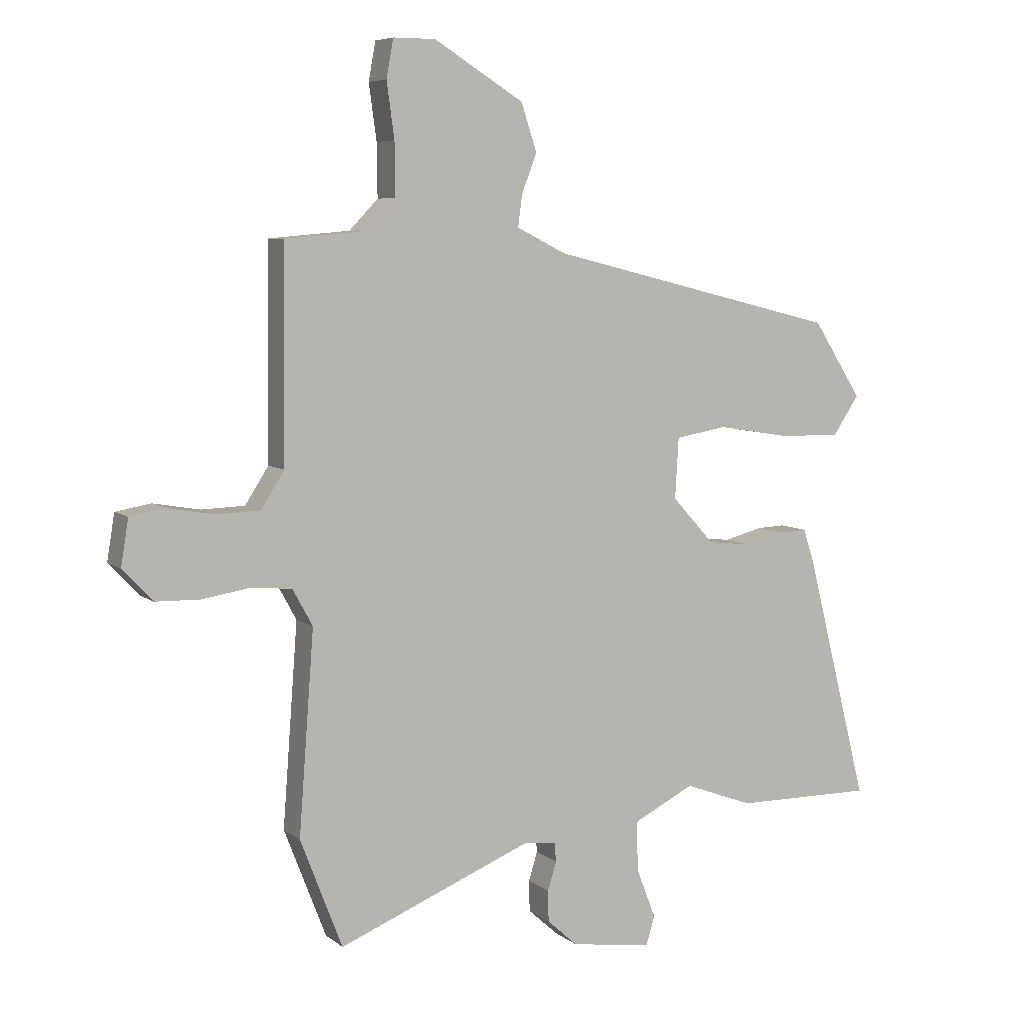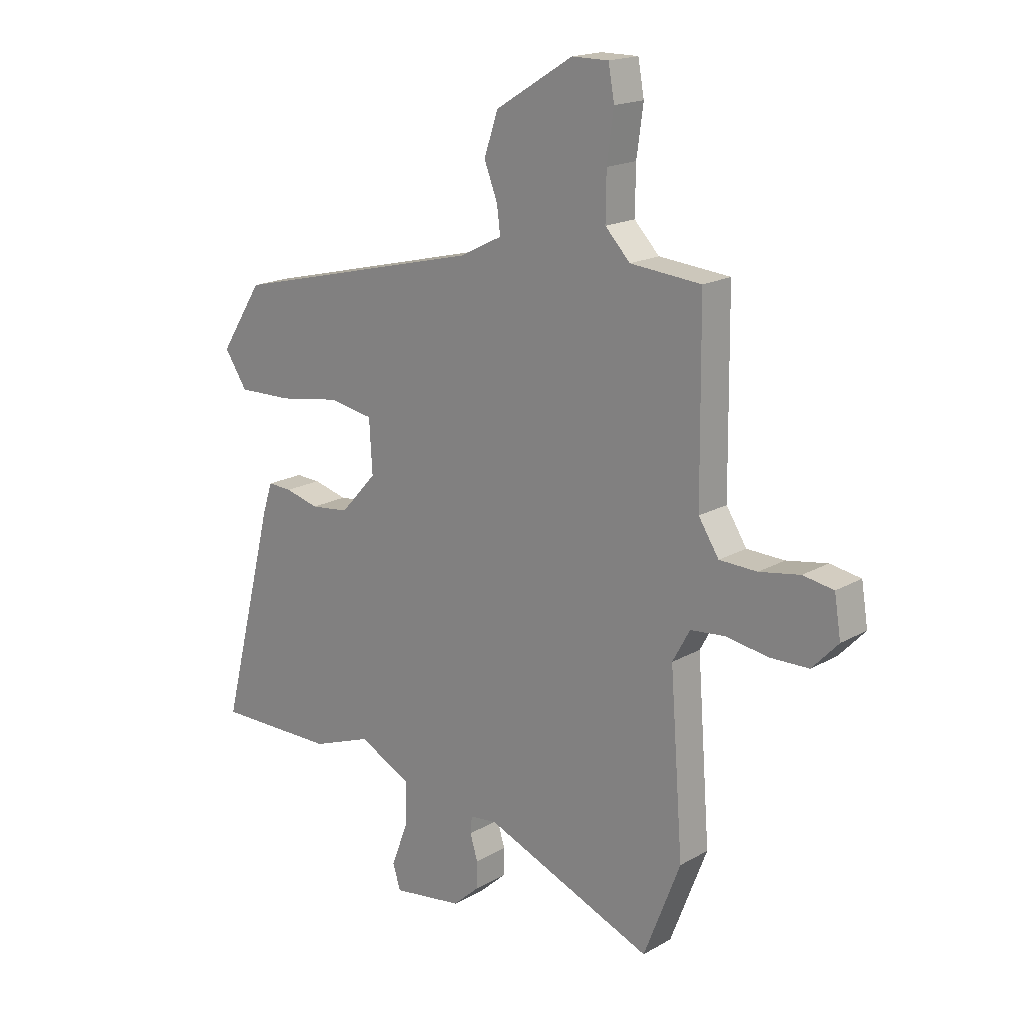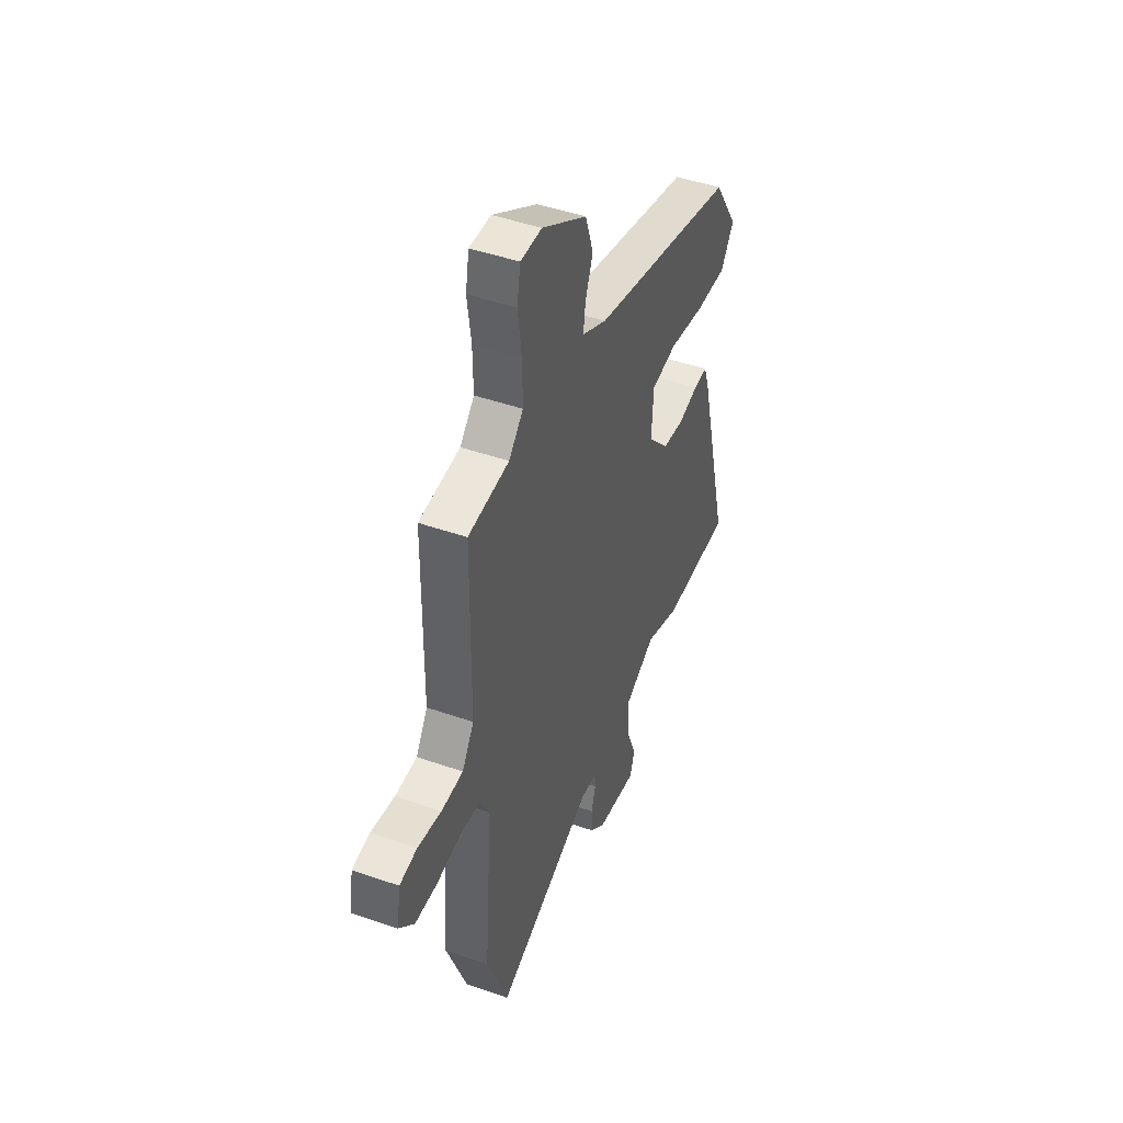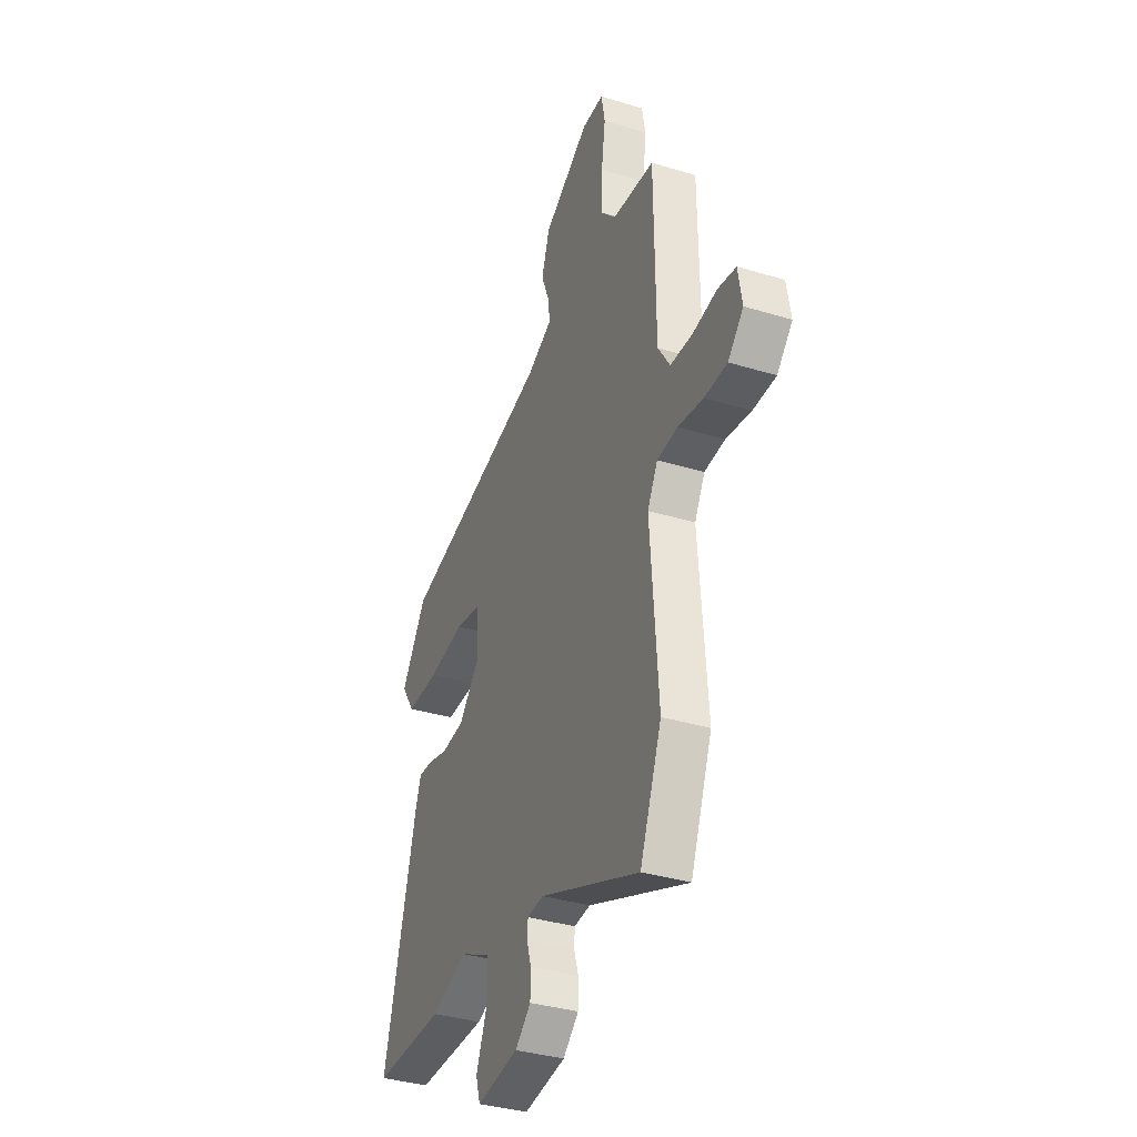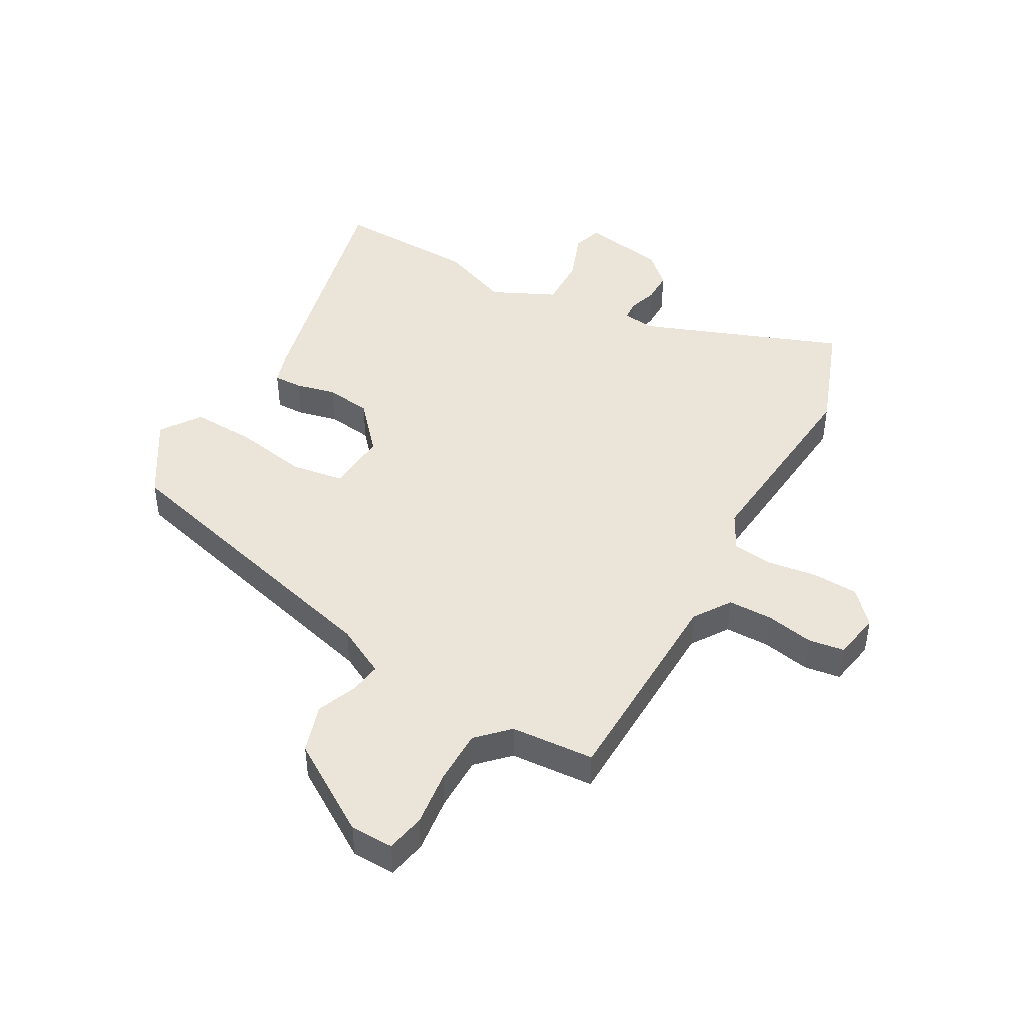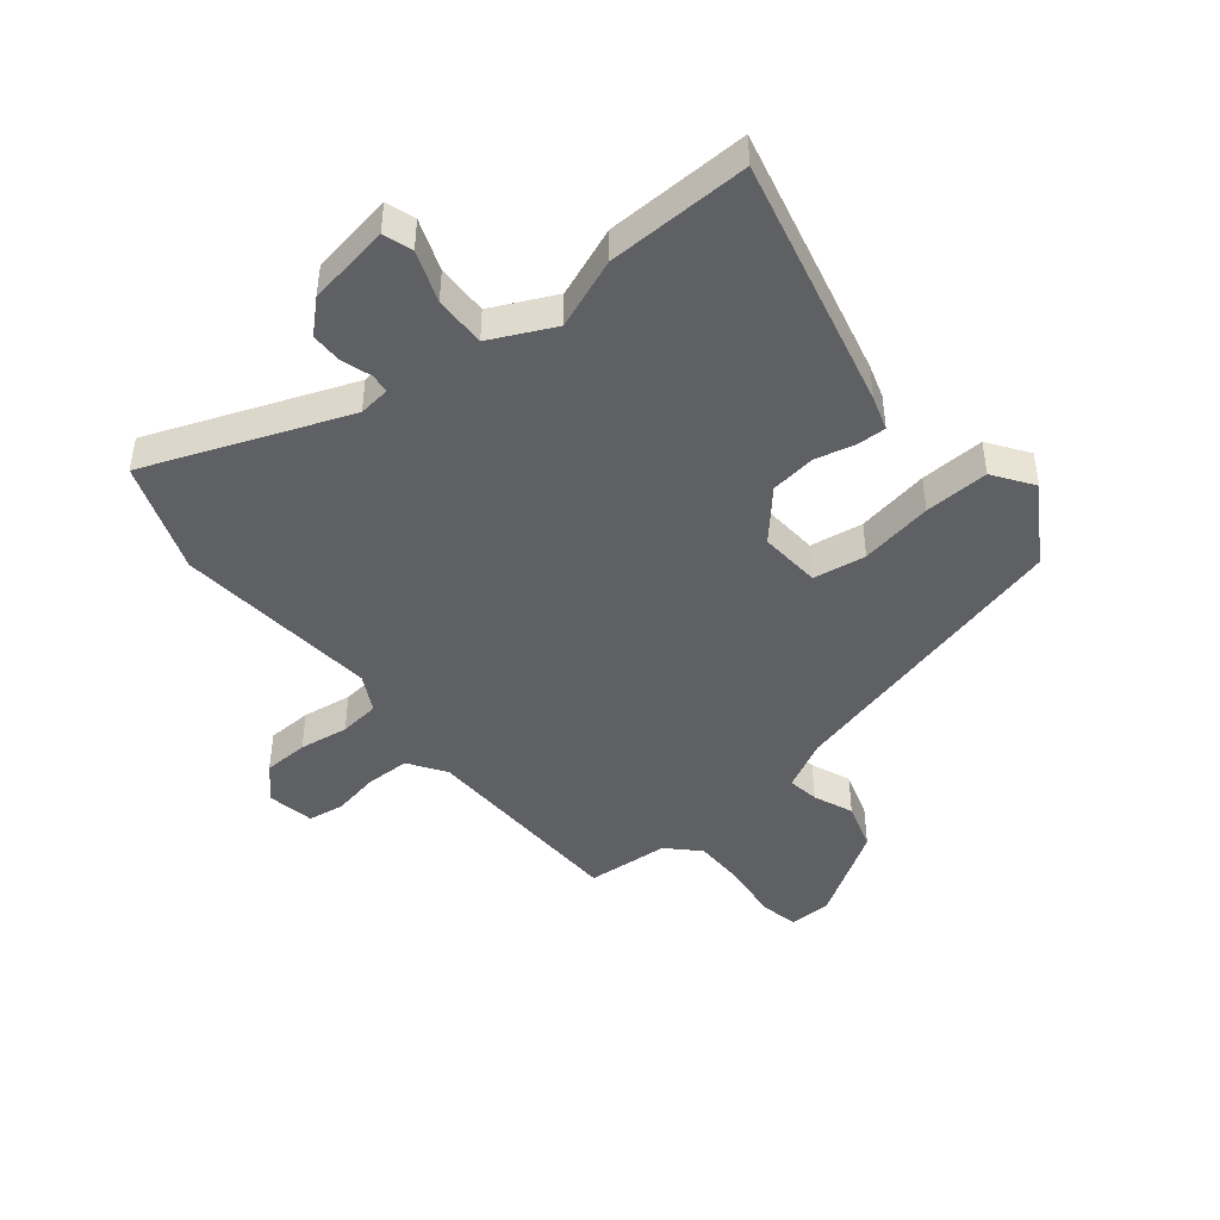
<metadata>
{"format":"obj","ext":"obj","renderer":"f3d","projection":"perspective","resolution":1024,"background":"white","views":[{"elev":6.9,"azim":153.2,"up":"+Z"},{"elev":17.9,"azim":42.2,"up":"+Z"},{"elev":45.8,"azim":111.8,"up":"+Z"},{"elev":-35.4,"azim":67.9,"up":"+Z"},{"elev":45.0,"azim":30.2,"up":"+Y"},{"elev":-44.6,"azim":-140.2,"up":"+Y"}]}
</metadata>
<code>
v 0.529 0.07 0.488
v 0.533 0.07 0.13
v 0.573 0.07 0.068
v 0.647 0.07 0.066
v 0.727 0.07 0.08
v 0.787 0.07 0.07
v 0.8 0.07 -0.009
v 0.749 0.07 -0.063
v 0.673 0.07 -0.065
v 0.59 0.07 -0.052
v 0.522 0.07 -0.059
v 0.488 0.07 -0.121
v 0.514 0.07 -0.464
v 0.442 0.07 -0.65
v 0.109 0.07 -0.517
v 0.055 0.07 -0.523
v 0.052 0.07 -0.556
v 0.067 0.07 -0.605
v 0.066 0.07 -0.658
v 0.014 0.07 -0.705
v -0.125 0.07 -0.726
v -0.14 0.07 -0.677
v -0.107 0.07 -0.592
v -0.104 0.07 -0.506
v -0.209 0.07 -0.454
v -0.327 0.07 -0.498
v -0.565 0.07 -0.501
v -0.457 0.07 -0.078
v -0.438 0.07 -0.021
v -0.39 0.07 -0.023
v -0.323 0.07 -0.04
v -0.247 0.07 -0.031
v -0.175 0.07 0.048
v -0.181 0.07 0.151
v -0.269 0.07 0.166
v -0.391 0.07 0.146
v -0.499 0.07 0.143
v -0.544 0.07 0.21
v -0.46 0.07 0.34
v 0.04 0.07 0.463
v 0.124 0.07 0.505
v 0.117 0.07 0.558
v 0.091 0.07 0.625
v 0.118 0.07 0.706
v 0.271 0.07 0.8
v 0.343 0.07 0.8
v 0.355 0.07 0.735
v 0.342 0.07 0.641
v 0.341 0.07 0.551
v 0.39 0.07 0.5
v 0.529 0 0.488
v 0.533 0 0.13
v 0.573 0 0.068
v 0.647 0 0.066
v 0.727 0 0.08
v 0.787 0 0.07
v 0.8 0 -0.009
v 0.749 0 -0.063
v 0.673 0 -0.065
v 0.59 0 -0.052
v 0.522 0 -0.059
v 0.488 0 -0.121
v 0.514 0 -0.464
v 0.442 0 -0.65
v 0.109 0 -0.517
v 0.055 0 -0.523
v 0.052 0 -0.556
v 0.067 0 -0.605
v 0.066 0 -0.658
v 0.014 0 -0.705
v -0.125 0 -0.726
v -0.14 0 -0.677
v -0.107 0 -0.592
v -0.104 0 -0.506
v -0.209 0 -0.454
v -0.327 0 -0.498
v -0.565 0 -0.501
v -0.457 0 -0.078
v -0.438 0 -0.021
v -0.39 0 -0.023
v -0.323 0 -0.04
v -0.247 0 -0.031
v -0.175 0 0.048
v -0.181 0 0.151
v -0.269 0 0.166
v -0.391 0 0.146
v -0.499 0 0.143
v -0.544 0 0.21
v -0.46 0 0.34
v 0.04 0 0.463
v 0.124 0 0.505
v 0.117 0 0.558
v 0.091 0 0.625
v 0.118 0 0.706
v 0.271 0 0.8
v 0.343 0 0.8
v 0.355 0 0.735
v 0.342 0 0.641
v 0.341 0 0.551
v 0.39 0 0.5
f 46 47 48
f 45 46 48
f 44 45 48
f 43 44 48
f 42 43 48
f 41 42 48 49
f 40 41 49 50
f 40 50 1
f 39 40 1
f 38 39 1
f 37 38 1
f 36 37 1
f 35 36 1
f 29 30 31
f 28 29 31
f 27 28 31
f 26 27 31
f 25 26 31
f 24 25 31 32
f 21 22 23
f 20 21 23
f 19 20 23
f 18 19 23
f 17 18 23
f 16 17 23 24
f 24 32 33
f 16 24 33
f 15 16 33
f 15 33 34
f 14 15 34
f 13 14 34
f 12 13 34
f 8 9 10
f 7 8 10
f 6 7 10
f 5 6 10
f 4 5 10
f 3 4 10 11
f 34 35 1 2
f 11 12 34
f 3 11 34
f 2 3 34
f 98 97 96
f 98 96 95
f 98 95 94
f 98 94 93
f 98 93 92
f 99 98 92 91
f 100 99 91 90
f 51 100 90
f 51 90 89
f 51 89 88
f 51 88 87
f 51 87 86
f 51 86 85
f 81 80 79
f 81 79 78
f 81 78 77
f 81 77 76
f 81 76 75
f 82 81 75 74
f 73 72 71
f 73 71 70
f 73 70 69
f 73 69 68
f 73 68 67
f 74 73 67 66
f 83 82 74
f 83 74 66
f 83 66 65
f 84 83 65
f 84 65 64
f 84 64 63
f 84 63 62
f 60 59 58
f 60 58 57
f 60 57 56
f 60 56 55
f 60 55 54
f 61 60 54 53
f 52 51 85 84
f 84 62 61
f 84 61 53
f 84 53 52
f 1 51 52 2
f 2 52 53 3
f 3 53 54 4
f 4 54 55 5
f 5 55 56 6
f 6 56 57 7
f 7 57 58 8
f 8 58 59 9
f 9 59 60 10
f 10 60 61 11
f 11 61 62 12
f 12 62 63 13
f 13 63 64 14
f 14 64 65 15
f 15 65 66 16
f 16 66 67 17
f 17 67 68 18
f 18 68 69 19
f 19 69 70 20
f 20 70 71 21
f 21 71 72 22
f 22 72 73 23
f 23 73 74 24
f 24 74 75 25
f 25 75 76 26
f 26 76 77 27
f 27 77 78 28
f 28 78 79 29
f 29 79 80 30
f 30 80 81 31
f 31 81 82 32
f 32 82 83 33
f 33 83 84 34
f 34 84 85 35
f 35 85 86 36
f 36 86 87 37
f 37 87 88 38
f 38 88 89 39
f 39 89 90 40
f 40 90 91 41
f 41 91 92 42
f 42 92 93 43
f 43 93 94 44
f 44 94 95 45
f 45 95 96 46
f 46 96 97 47
f 47 97 98 48
f 48 98 99 49
f 49 99 100 50
f 50 100 51 1

</code>
